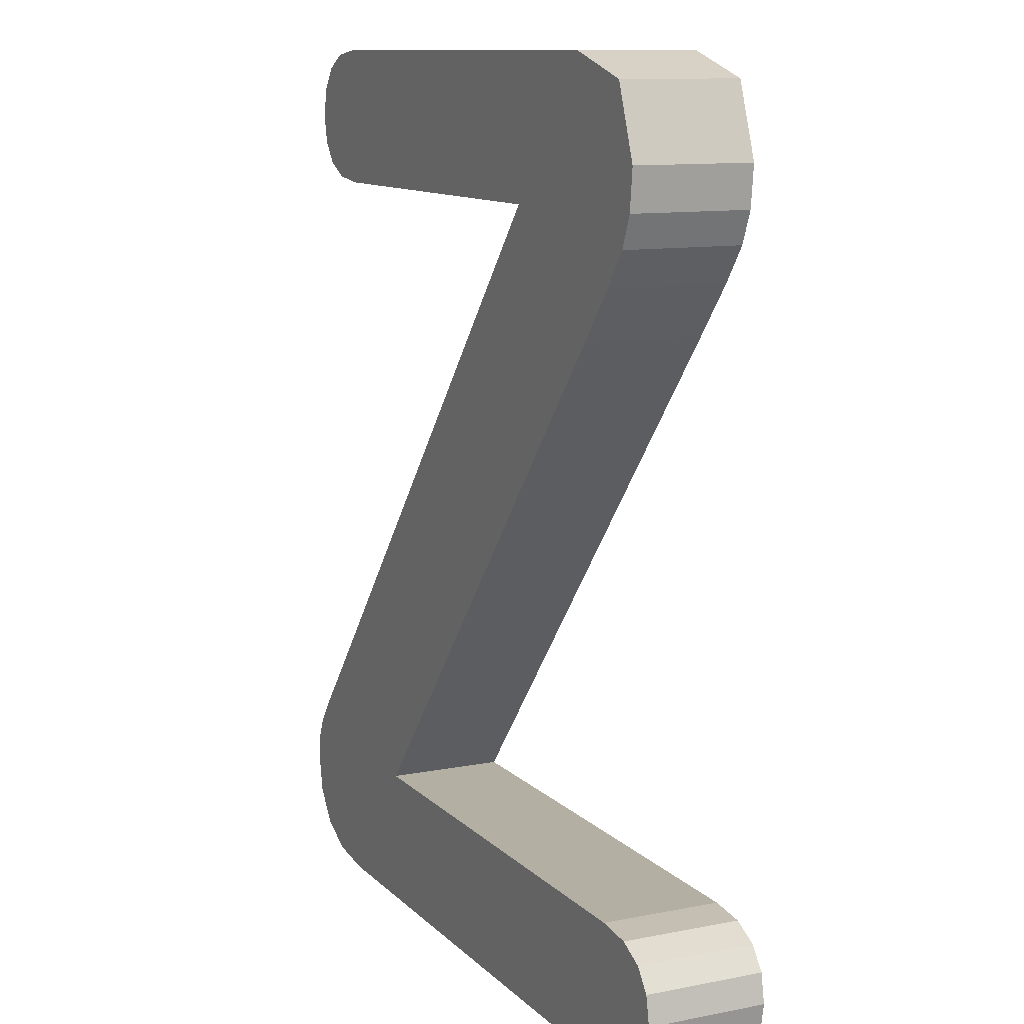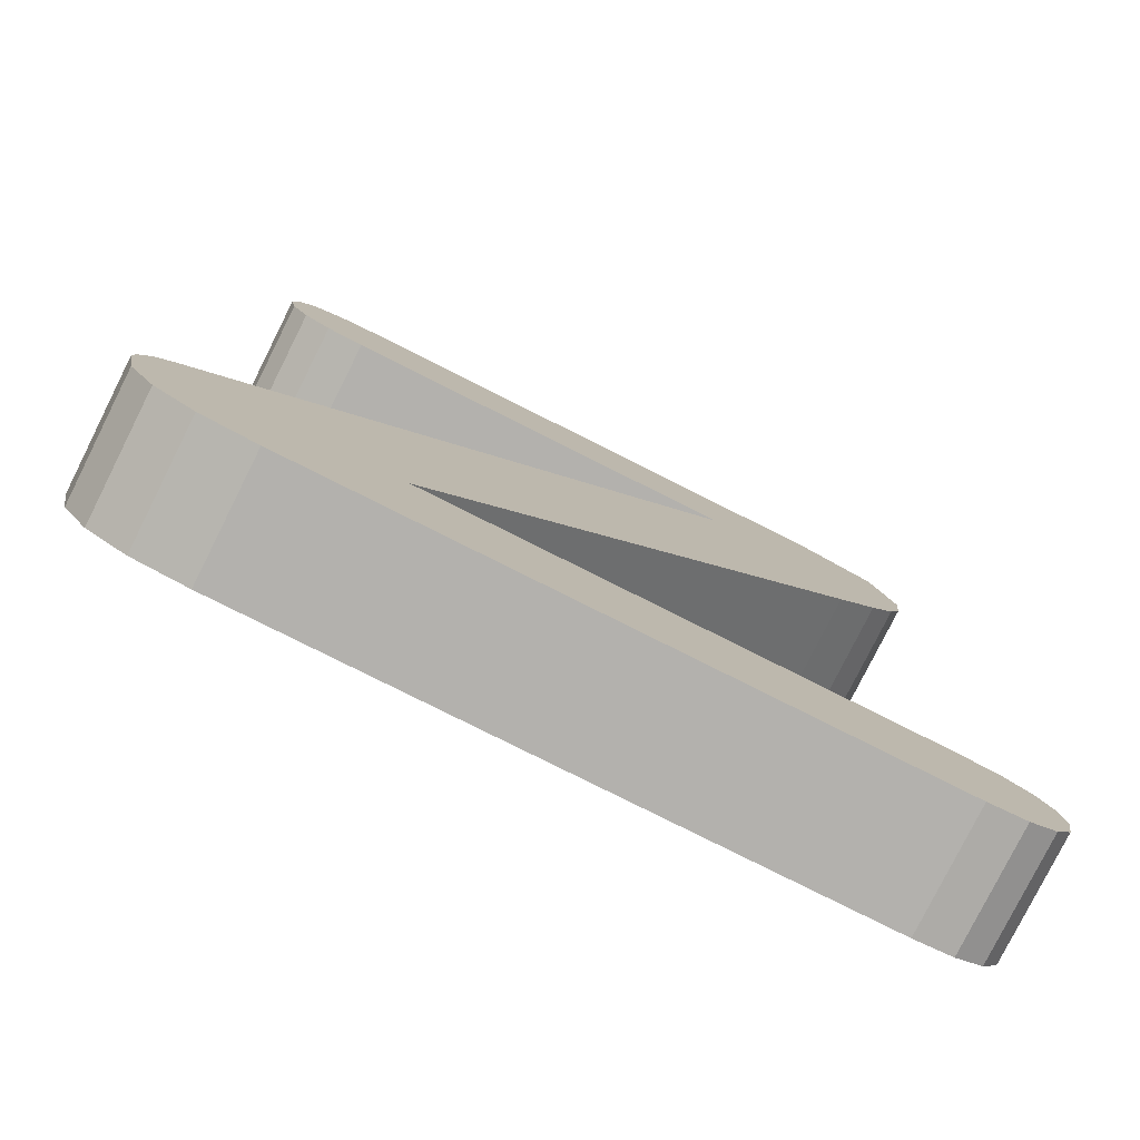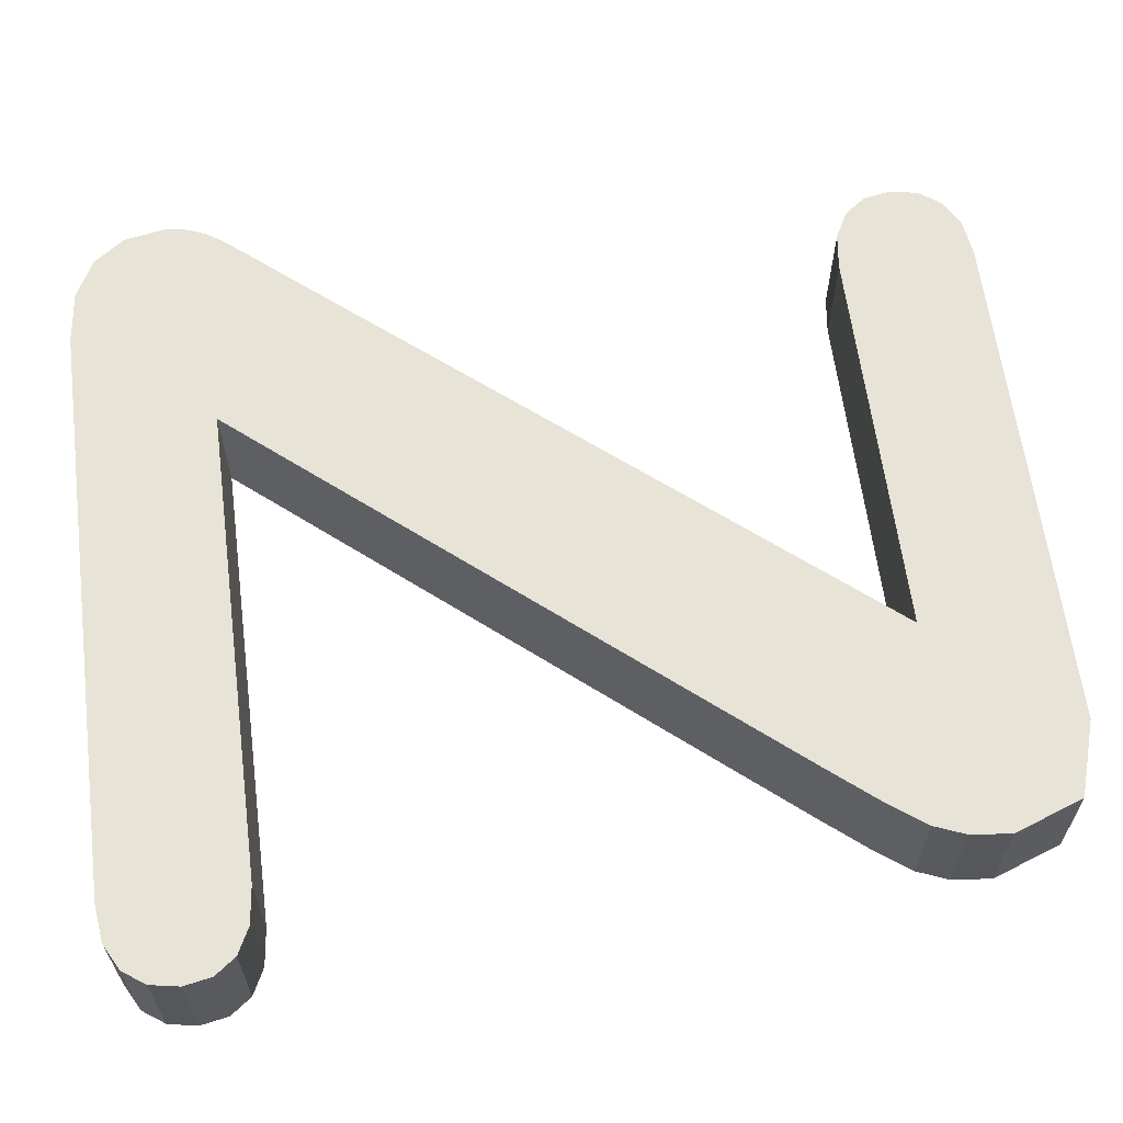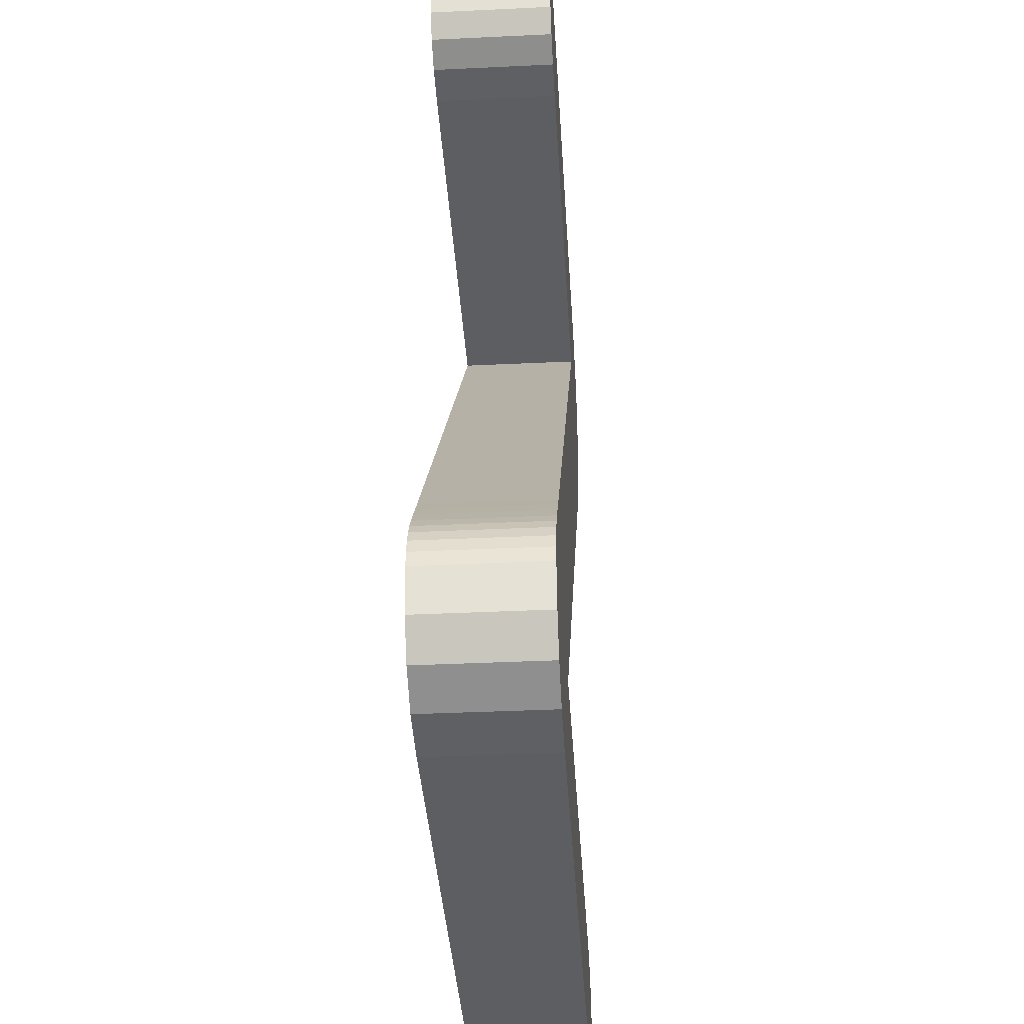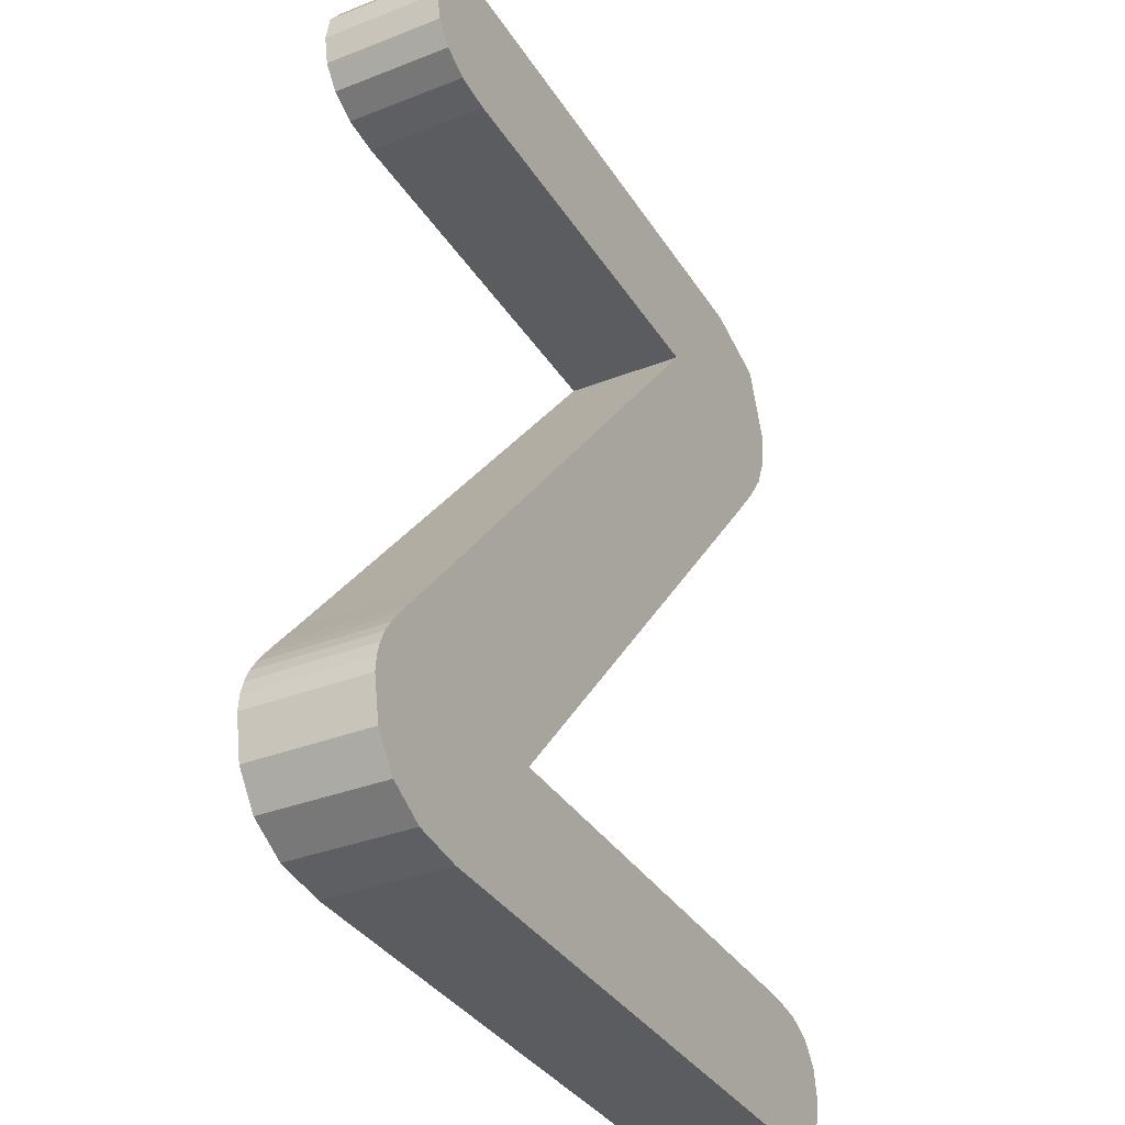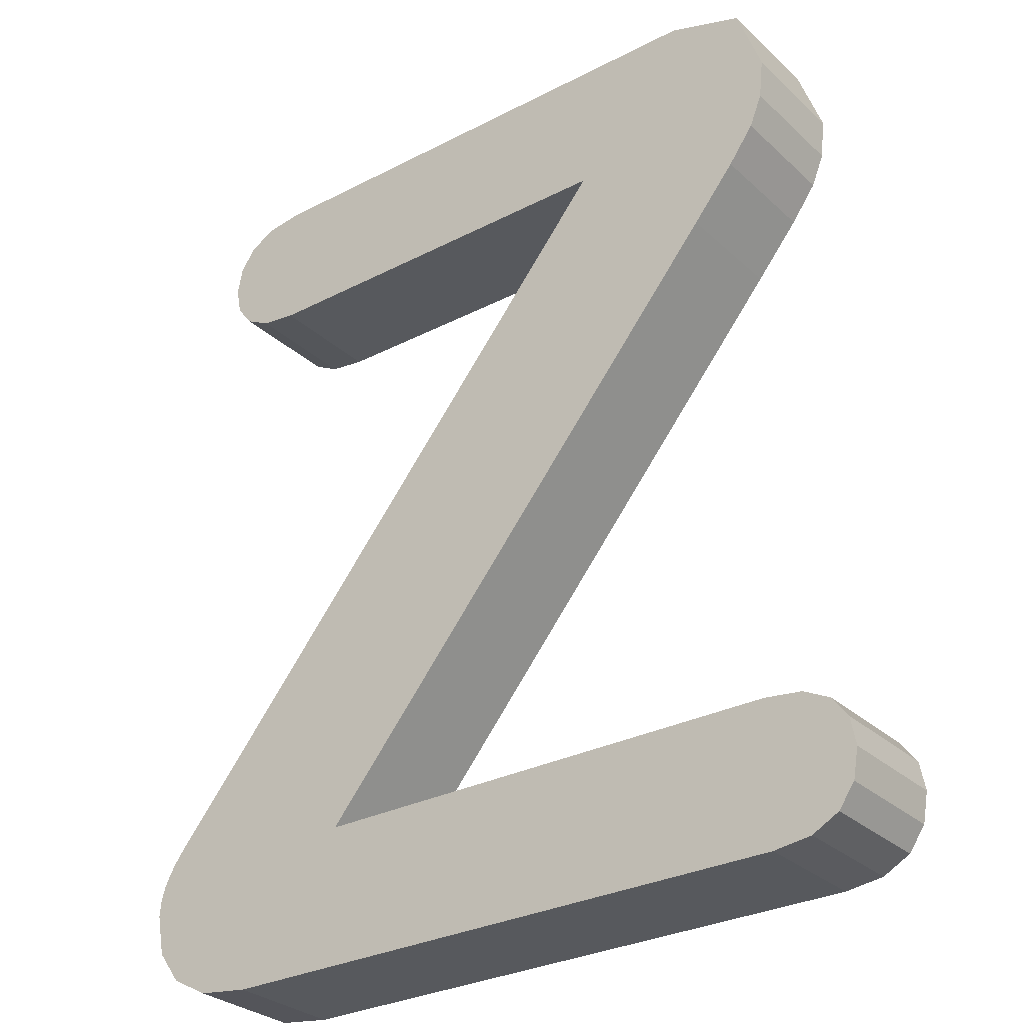
<metadata>
{"format":"obj","ext":"obj","renderer":"f3d","projection":"perspective","resolution":1024,"background":"white","views":[{"elev":11.2,"azim":64.3,"up":"+Y"},{"elev":-79.3,"azim":-26.6,"up":"+Y"},{"elev":62.7,"azim":82.6,"up":"+Z"},{"elev":-37.5,"azim":-86.5,"up":"+Y"},{"elev":-34.5,"azim":-62.2,"up":"+Y"},{"elev":-29.7,"azim":37.2,"up":"+Y"}]}
</metadata>
<code>
o ABC
v -0.05702 -0.04335 -0
v 0.02242 0.05169 0
v -0.04583 0.05169 0
v -0.05212 0.05248 0
v -0.05665 0.05485 0
v -0.05937 0.05852 0
v -0.06028 0.06319 0
v -0.05937 0.06805 0
v -0.05665 0.07189 0
v -0.05212 0.07438 0
v -0.04583 0.07521 0
v 0.04214 0.07521 0
v 0.05496 0.07123 0
v 0.05923 0.05928 0
v 0.05852 0.05245 0
v 0.05638 0.04715 0
v 0.05208 0.04122 0
v 0.04488 0.03249 0
v -0.02938 -0.05591 -0
v 0.05248 -0.05591 -0
v 0.05883 -0.05666 -0
v 0.06334 -0.05891 -0
v 0.06603 -0.06251 -0
v 0.06693 -0.0673 -0
v 0.06603 -0.07231 -0
v 0.06334 -0.07616 -0
v 0.05883 -0.07861 -0
v 0.05248 -0.07943 -0
v -0.04794 -0.07943 -0
v -0.05691 -0.07828 -0
v -0.06334 -0.07484 -0
v -0.06722 -0.06947 -0
v -0.06851 -0.06255 -0
v -0.0683 -0.06002 -0
v -0.06767 -0.0577 -0
v -0.06668 -0.05555 -0
v -0.0654 -0.05353 -0
v -0.0637 -0.05132 -0
v -0.06144 -0.04858 -0
v -0.05907 -0.04577 -0
v -0.05702 -0.04335 -0.02
v 0.02242 0.05169 -0.02
v -0.04583 0.05169 -0.02
v -0.05212 0.05248 -0.02
v -0.05665 0.05485 -0.02
v -0.05937 0.05852 -0.02
v -0.06028 0.06319 -0.02
v -0.05937 0.06805 -0.02
v -0.05665 0.07189 -0.02
v -0.05212 0.07438 -0.02
v -0.04583 0.07521 -0.02
v 0.04214 0.07521 -0.02
v 0.05496 0.07123 -0.02
v 0.05923 0.05928 -0.02
v 0.05852 0.05245 -0.02
v 0.05638 0.04715 -0.02
v 0.05208 0.04122 -0.02
v 0.04488 0.03249 -0.02
v -0.02938 -0.05591 -0.02
v 0.05248 -0.05591 -0.02
v 0.05883 -0.05666 -0.02
v 0.06334 -0.05891 -0.02
v 0.06603 -0.06251 -0.02
v 0.06693 -0.0673 -0.02
v 0.06603 -0.07231 -0.02
v 0.06334 -0.07616 -0.02
v 0.05883 -0.07861 -0.02
v 0.05248 -0.07943 -0.02
v -0.04794 -0.07943 -0.02
v -0.05691 -0.07828 -0.02
v -0.06334 -0.07484 -0.02
v -0.06722 -0.06947 -0.02
v -0.06851 -0.06255 -0.02
v -0.0683 -0.06002 -0.02
v -0.06767 -0.0577 -0.02
v -0.06668 -0.05555 -0.02
v -0.0654 -0.05353 -0.02
v -0.0637 -0.05132 -0.02
v -0.06144 -0.04858 -0.02
v -0.05907 -0.04577 -0.02
f 10 12 11
f 10 13 12
f 9 13 10
f 8 13 9
f 8 14 13
f 7 14 8
f 6 14 7
f 6 15 14
f 5 15 6
f 4 15 5
f 3 15 4
f 3 2 15
f 2 16 15
f 1 16 2
f 1 17 16
f 1 18 17
f 1 19 18
f 40 19 1
f 39 19 40
f 38 19 39
f 37 19 38
f 36 19 37
f 35 19 36
f 35 20 19
f 35 21 20
f 35 22 21
f 34 22 35
f 34 23 22
f 33 23 34
f 33 24 23
f 32 24 33
f 32 25 24
f 31 25 32
f 31 26 25
f 30 26 31
f 30 27 26
f 29 27 30
f 29 28 27
f 50 51 52
f 50 52 53
f 49 50 53
f 48 49 53
f 48 53 54
f 47 48 54
f 46 47 54
f 46 54 55
f 45 46 55
f 44 45 55
f 43 44 55
f 43 55 42
f 42 55 56
f 41 42 56
f 41 56 57
f 41 57 58
f 41 58 59
f 80 41 59
f 79 80 59
f 78 79 59
f 77 78 59
f 76 77 59
f 75 76 59
f 75 59 60
f 75 60 61
f 75 61 62
f 74 75 62
f 74 62 63
f 73 74 63
f 73 63 64
f 72 73 64
f 72 64 65
f 71 72 65
f 71 65 66
f 70 71 66
f 70 66 67
f 69 70 67
f 69 67 68
f 10 11 51 50
f 11 12 52 51
f 12 13 53 52
f 9 10 50 49
f 8 9 49 48
f 13 14 54 53
f 7 8 48 47
f 6 7 47 46
f 14 15 55 54
f 5 6 46 45
f 4 5 45 44
f 3 4 44 43
f 2 3 43 42
f 15 16 56 55
f 1 2 42 41
f 16 17 57 56
f 17 18 58 57
f 18 19 59 58
f 40 1 41 80
f 39 40 80 79
f 38 39 79 78
f 37 38 78 77
f 36 37 77 76
f 35 36 76 75
f 19 20 60 59
f 20 21 61 60
f 21 22 62 61
f 34 35 75 74
f 22 23 63 62
f 33 34 74 73
f 23 24 64 63
f 32 33 73 72
f 24 25 65 64
f 31 32 72 71
f 25 26 66 65
f 30 31 71 70
f 26 27 67 66
f 29 30 70 69
f 28 29 69 68
f 27 28 68 67

</code>
